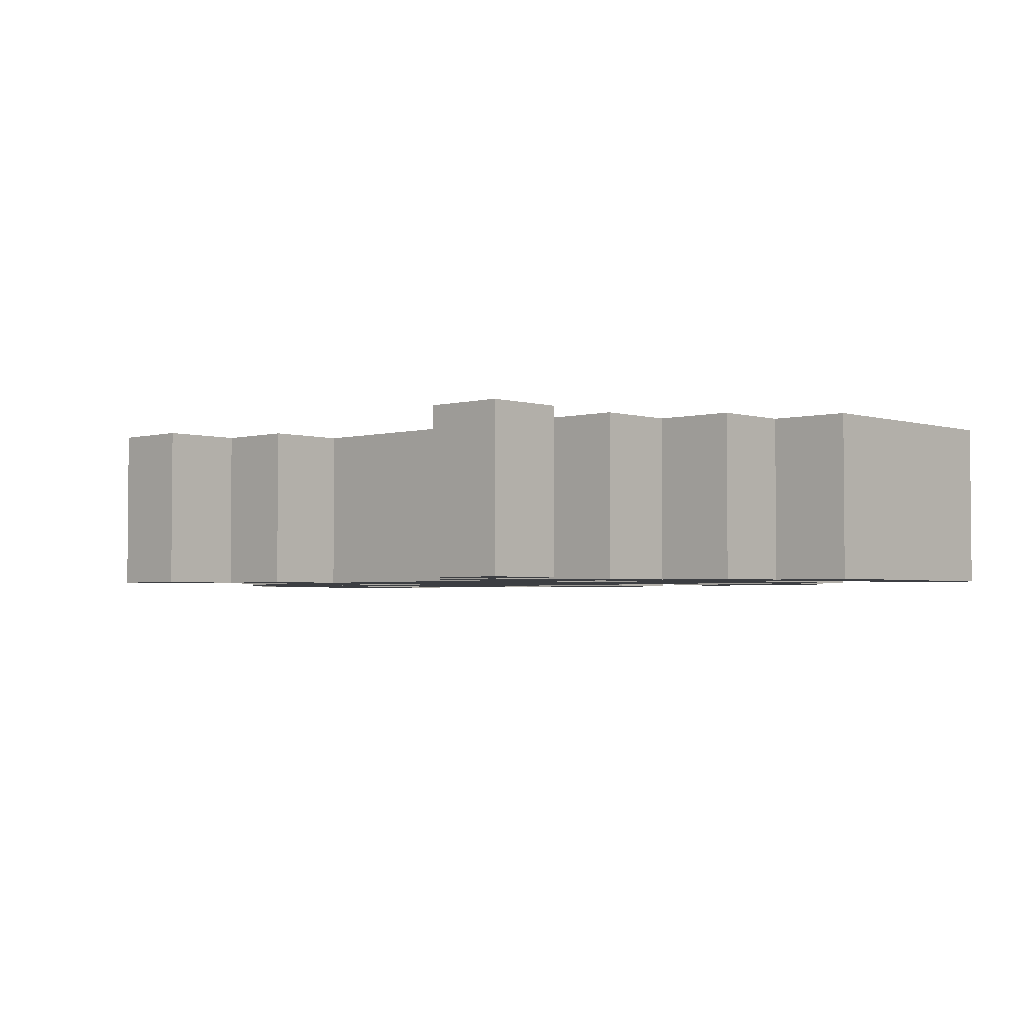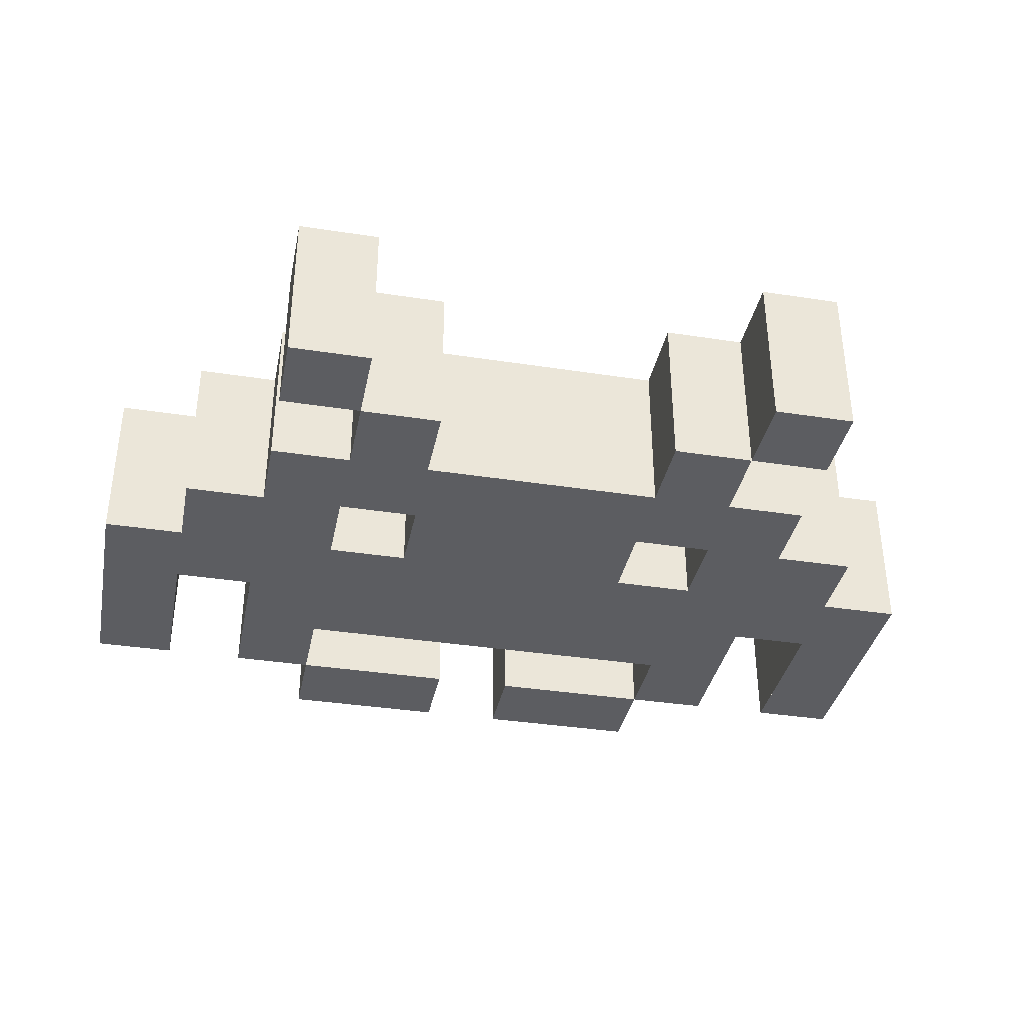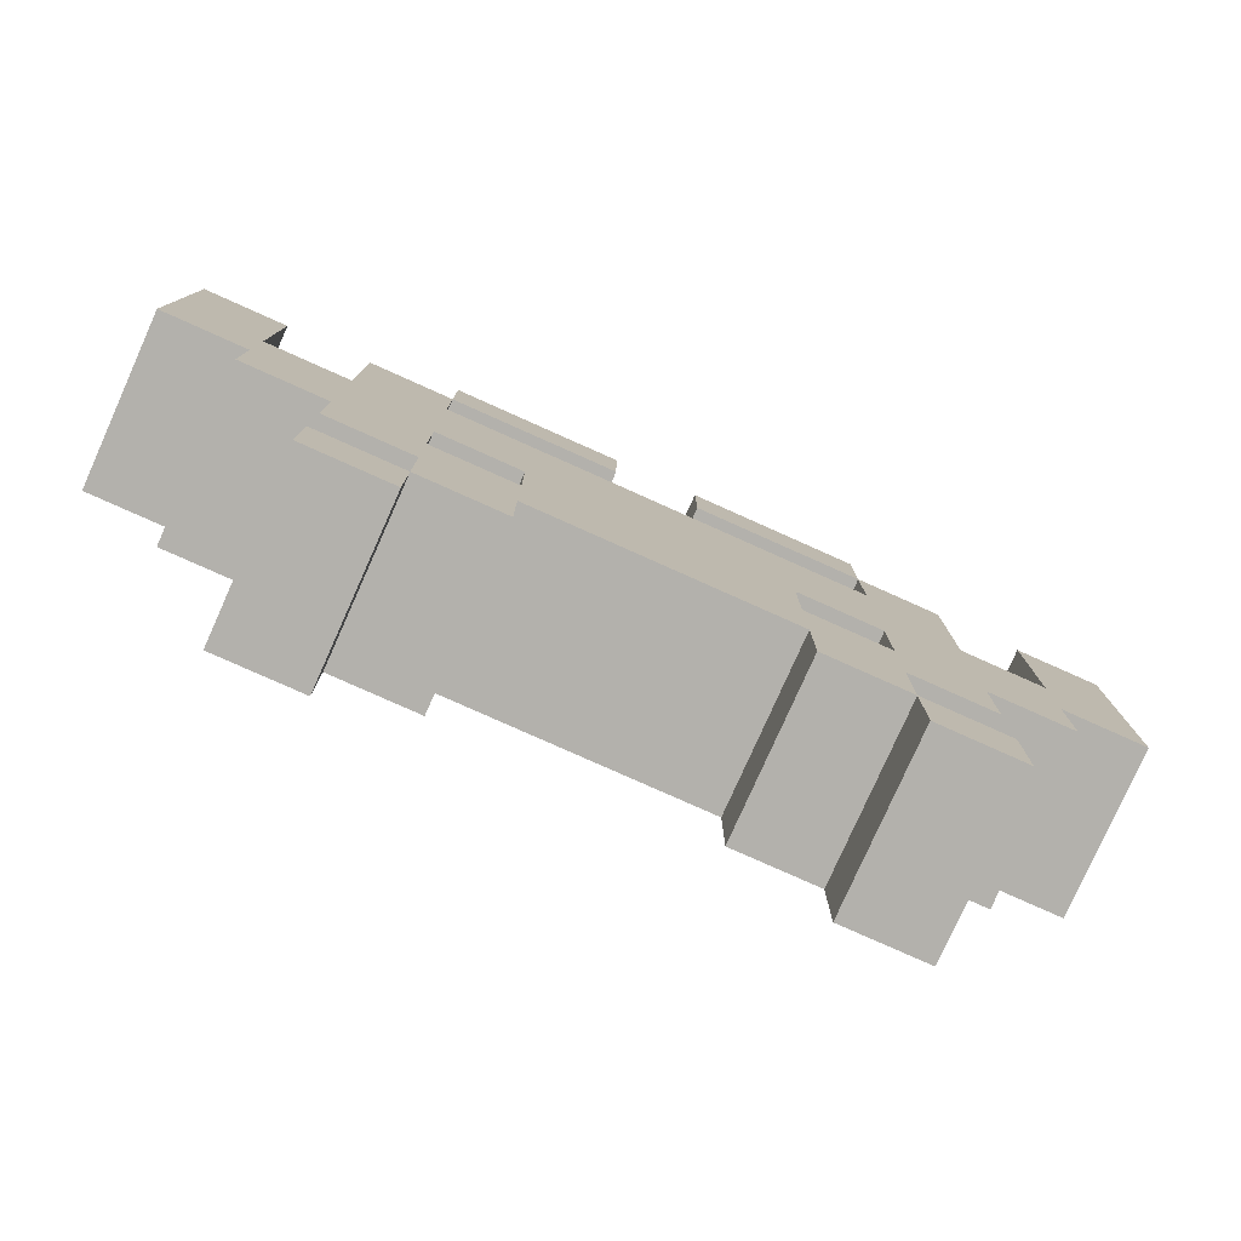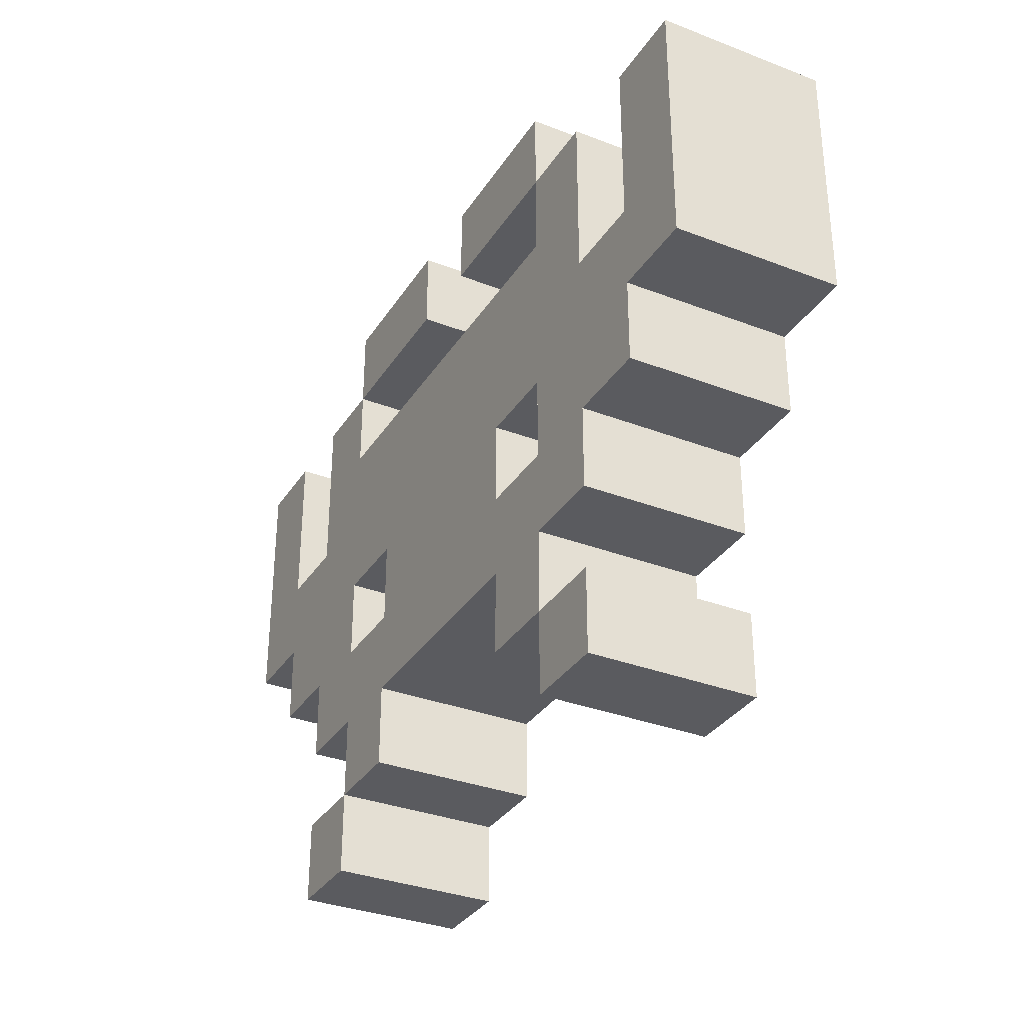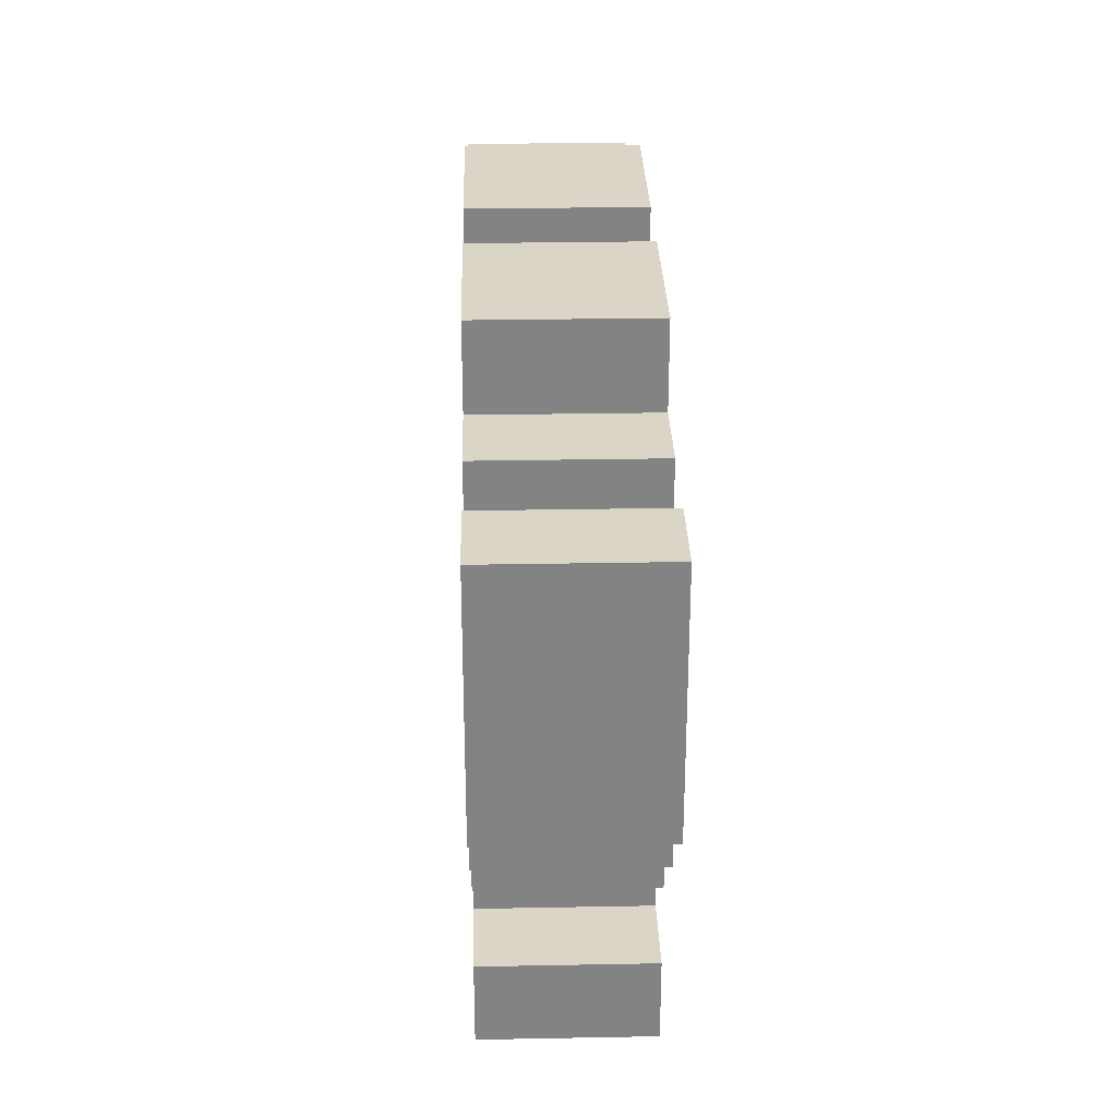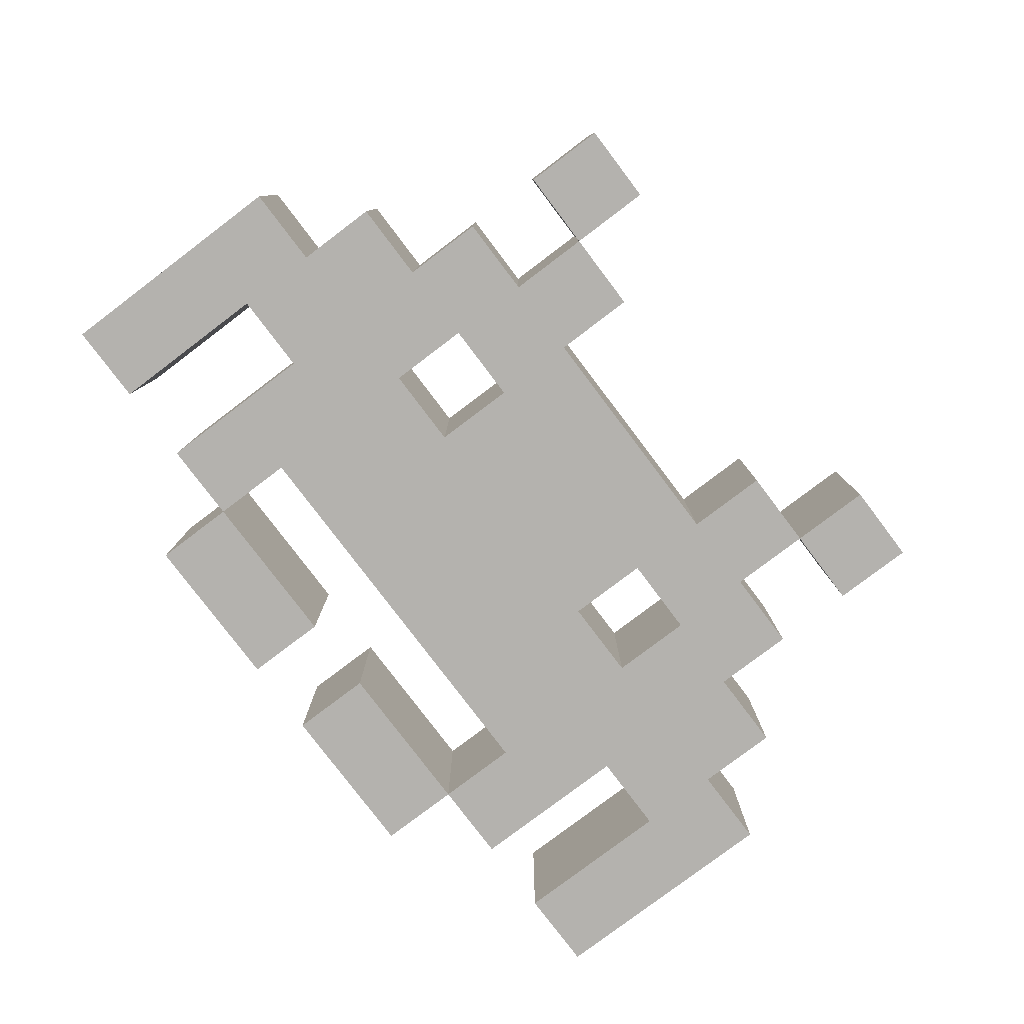
<metadata>
{"format":"obj","ext":"obj","renderer":"f3d","projection":"perspective","resolution":1024,"background":"white","views":[{"elev":-3.0,"azim":-136.7,"up":"+Y"},{"elev":-36.5,"azim":168.6,"up":"+Y"},{"elev":-79.0,"azim":-24.1,"up":"+Z"},{"elev":-33.2,"azim":-117.9,"up":"+Z"},{"elev":29.0,"azim":88.4,"up":"+Z"},{"elev":-79.8,"azim":127.1,"up":"+Y"}]}
</metadata>
<code>
o invader_03
v 0.1562 0.0625 0.125
v 0.1562 -0.0625 0.1875
v 0.1562 0.0625 0.1875
v 0.1562 -0.0625 0.125
v 0.2188 0.0625 0.1875
v 0.2188 -0.0625 0.1875
v 0.09375 0.0625 0
v 0.1562 -0.0625 0
v 0.09375 -0.0625 0
v 0.1562 0.0625 0
v 0.3438 0.0625 0.1875
v 0.2812 -0.0625 0.1875
v 0.3438 -0.0625 0.1875
v 0.2812 0.0625 0.1875
v -0.1562 0.0625 0.1875
v -0.2188 -0.0625 0.1875
v -0.1562 -0.0625 0.1875
v -0.2188 0.0625 0.1875
v -0.1562 -0.0625 0.125
v -0.1562 0.0625 0.125
v 0.1562 0.0625 -0.25
v 0.1562 -0.0625 -0.1875
v 0.1562 0.0625 -0.1875
v 0.1562 -0.0625 -0.25
v 0.2188 -0.0625 -0.25
v 0.2188 -0.0625 -0.1875
v 0.2188 0.0625 -0.25
v 0.2188 0.0625 -0.1875
v -0.1562 -0.0625 -0.25
v -0.1562 0.0625 -0.1875
v -0.1562 -0.0625 -0.1875
v -0.1562 0.0625 -0.25
v -0.2188 -0.0625 -0.1875
v -0.2188 -0.0625 -0.25
v -0.03125 0.0625 0.25
v -0.1562 -0.0625 0.25
v -0.03125 -0.0625 0.25
v -0.1562 0.0625 0.25
v -0.03125 -0.0625 0.1875
v -0.03125 0.0625 0.1875
v -0.2188 0.0625 -0.25
v -0.2188 0.0625 -0.1875
v 0.1562 0.0625 0.25
v 0.1562 -0.0625 0.25
v 0.03125 -0.0625 0.25
v 0.03125 -0.0625 0.1875
v 0.03125 0.0625 0.25
v 0.03125 0.0625 0.1875
v 0.2188 -0.0625 0.0625
v 0.2188 0.0625 0.0625
v 0.2812 0.0625 0.0625
v 0.2812 -0.0625 0.0625
v -0.2188 0.0625 0.0625
v -0.2188 -0.0625 0.0625
v 0.2812 0.0625 0
v 0.3438 -0.0625 -0
v 0.2812 -0.0625 0
v 0.3438 0.0625 -0
v -0.2812 0.0625 -0.0625
v -0.2188 -0.0625 -0.0625
v -0.2812 -0.0625 -0.0625
v -0.2188 0.0625 -0.0625
v -0.2812 -0.0625 -0
v -0.2812 0.0625 -0
v 0.2812 -0.0625 -0.0625
v 0.2812 0.0625 -0.0625
v -0.09375 0.0625 -0.125
v 0.09375 -0.0625 -0.125
v -0.09375 -0.0625 -0.125
v 0.09375 0.0625 -0.125
v 0.1562 0.0625 -0.125
v 0.2188 -0.0625 -0.125
v 0.1562 -0.0625 -0.125
v 0.2188 0.0625 -0.125
v -0.1562 0.0625 -0
v -0.09375 -0.0625 0
v -0.1562 -0.0625 -0
v -0.09375 0.0625 0
v -0.09375 -0.0625 -0.1875
v -0.09375 0.0625 -0.1875
v -0.1562 -0.0625 -0.125
v -0.1562 0.0625 -0.125
v 0.09375 0.0625 -0.0625
v 0.1562 0.0625 -0.0625
v 0.09375 0.0625 -0.1875
v 0.2188 0.0625 -0.0625
v -0.2188 0.0625 -0.125
v -0.1562 0.0625 -0.0625
v -0.09375 0.0625 -0.0625
v -0.2812 0.0625 0.1875
v -0.3438 0.0625 -0
v -0.3438 0.0625 0.1875
v -0.2812 0.0625 0.0625
v -0.3438 -0.0625 0.1875
v -0.3438 -0.0625 -0
v -0.2812 -0.0625 0.1875
v -0.2812 -0.0625 0.0625
v -0.1562 -0.0625 -0.0625
v -0.09375 -0.0625 -0.0625
v 0.2188 -0.0625 -0.0625
v 0.09375 -0.0625 -0.1875
v 0.09375 -0.0625 -0.0625
v 0.1562 -0.0625 -0.0625
v -0.2188 -0.0625 -0.125
f 1 2 3
f 2 1 4
f 5 2 6
f 2 5 3
f 7 8 9
f 8 7 10
f 11 12 13
f 12 11 14
f 15 16 17
f 16 15 18
f 19 15 17
f 15 19 20
f 21 22 23
f 22 21 24
f 25 22 24
f 22 25 26
f 21 25 24
f 25 21 27
f 28 22 26
f 22 28 23
f 29 30 31
f 30 29 32
f 29 33 34
f 33 29 31
f 35 36 37
f 36 35 38
f 39 36 17
f 36 39 37
f 15 36 38
f 36 15 17
f 15 39 17
f 39 15 40
f 35 15 38
f 15 35 40
f 25 28 26
f 28 25 27
f 28 21 23
f 21 28 27
f 39 35 37
f 35 39 40
f 41 29 34
f 29 41 32
f 41 33 42
f 33 41 34
f 30 33 31
f 33 30 42
f 2 43 44
f 43 2 3
f 2 45 46
f 45 2 44
f 43 45 44
f 45 43 47
f 48 2 46
f 2 48 3
f 43 48 47
f 48 43 3
f 30 41 42
f 41 30 32
f 48 45 47
f 45 48 46
f 49 5 6
f 5 49 50
f 51 12 14
f 12 51 52
f 53 16 18
f 16 53 54
f 55 56 57
f 56 55 58
f 59 60 61
f 60 59 62
f 59 63 64
f 63 59 61
f 65 55 57
f 55 65 66
f 67 68 69
f 68 67 70
f 71 72 73
f 72 71 74
f 1 19 4
f 19 1 20
f 75 76 77
f 76 75 78
f 79 67 69
f 67 79 80
f 30 79 31
f 79 30 80
f 30 81 82
f 81 30 31
f 51 49 52
f 49 51 50
f 7 70 67
f 70 7 83
f 70 83 84
f 70 84 85
f 85 84 23
f 23 84 71
f 51 86 50
f 86 51 66
f 66 51 55
f 11 51 14
f 51 11 55
f 55 11 58
f 5 1 3
f 1 5 10
f 10 5 84
f 84 5 71
f 71 5 74
f 74 5 50
f 74 50 86
f 15 53 18
f 53 15 62
f 62 15 87
f 87 15 88
f 88 15 20
f 88 20 75
f 75 20 1
f 75 1 78
f 78 1 89
f 89 1 67
f 67 1 7
f 7 1 10
f 88 82 87
f 82 88 89
f 82 89 30
f 30 89 80
f 80 89 67
f 90 91 92
f 91 90 64
f 64 90 93
f 64 93 53
f 64 53 59
f 59 53 62
f 63 94 95
f 94 63 96
f 96 63 97
f 79 81 31
f 81 79 98
f 98 79 99
f 99 79 69
f 99 69 68
f 99 68 76
f 65 49 100
f 49 65 52
f 52 65 57
f 52 57 56
f 52 56 12
f 12 56 13
f 22 68 101
f 68 22 102
f 102 22 103
f 103 22 73
f 103 73 72
f 103 72 8
f 8 72 4
f 4 72 2
f 2 72 6
f 6 72 100
f 6 100 49
f 77 19 98
f 19 77 4
f 4 77 76
f 4 76 9
f 9 76 68
f 9 68 102
f 4 9 8
f 81 60 104
f 60 81 54
f 54 81 16
f 16 81 98
f 16 98 17
f 17 98 19
f 60 63 61
f 63 60 97
f 97 60 54
f 86 65 100
f 65 86 66
f 84 8 10
f 8 84 103
f 84 102 103
f 102 84 83
f 72 86 100
f 86 72 74
f 22 71 73
f 71 22 23
f 85 68 70
f 68 85 101
f 85 22 101
f 22 85 23
f 89 98 99
f 98 89 88
f 98 75 77
f 75 98 88
f 89 76 78
f 76 89 99
f 53 97 54
f 97 53 93
f 91 63 95
f 63 91 64
f 91 94 92
f 94 91 95
f 56 11 13
f 11 56 58
f 87 81 104
f 81 87 82
f 87 60 62
f 60 87 104
f 102 7 9
f 7 102 83
f 97 90 96
f 90 97 93
f 90 94 96
f 94 90 92

</code>
